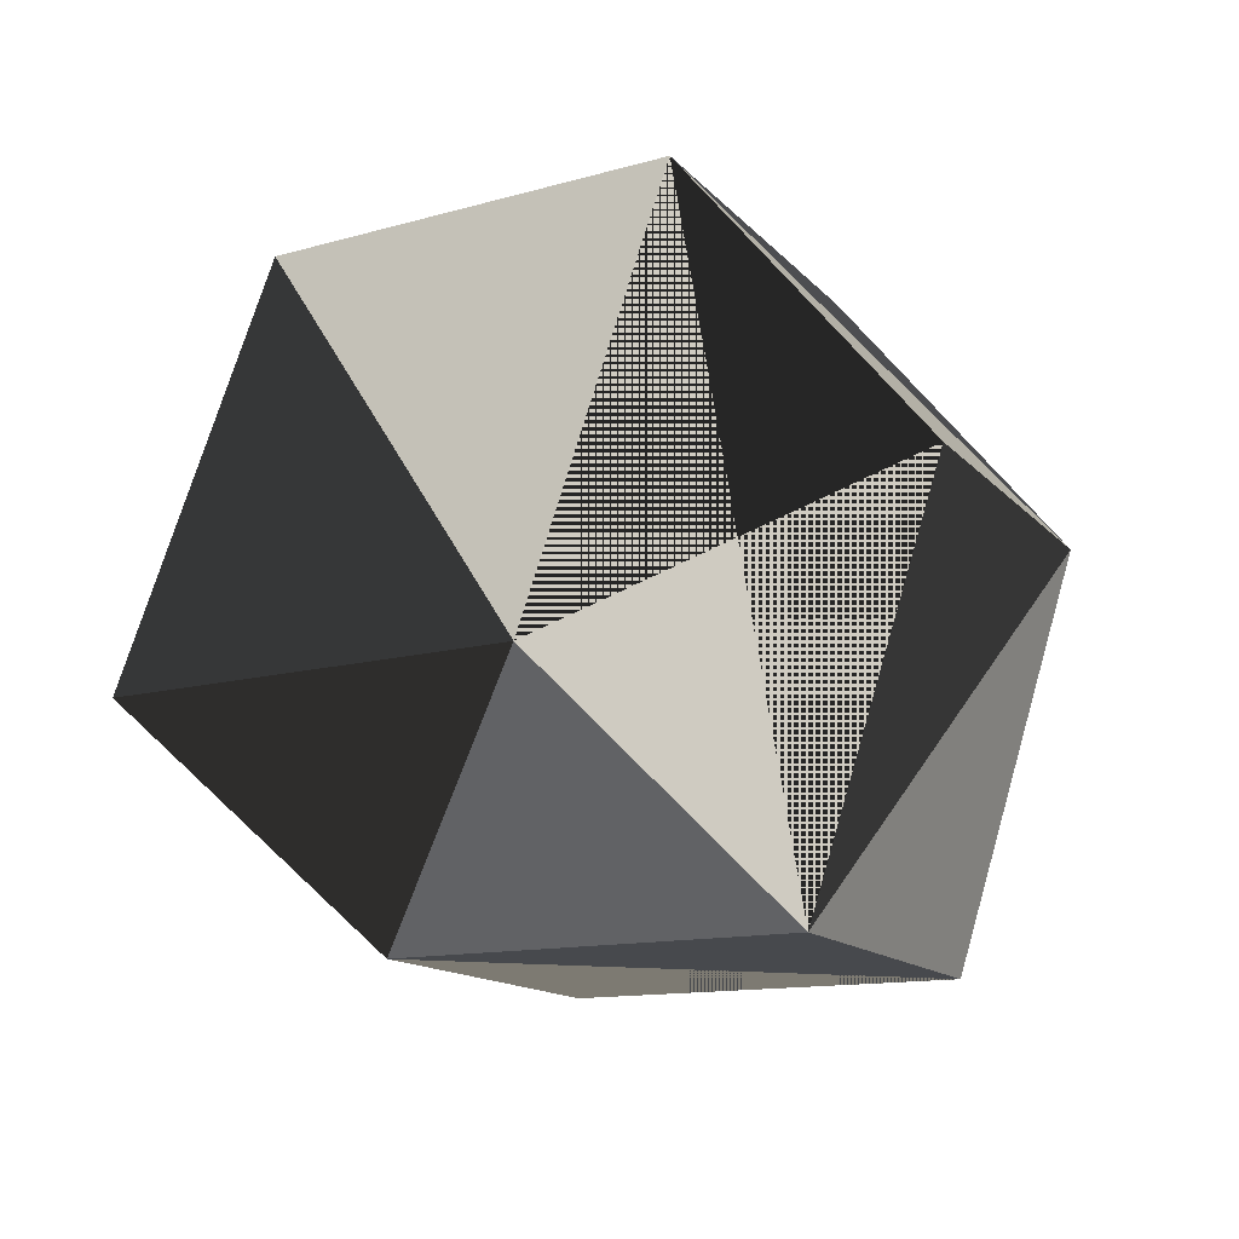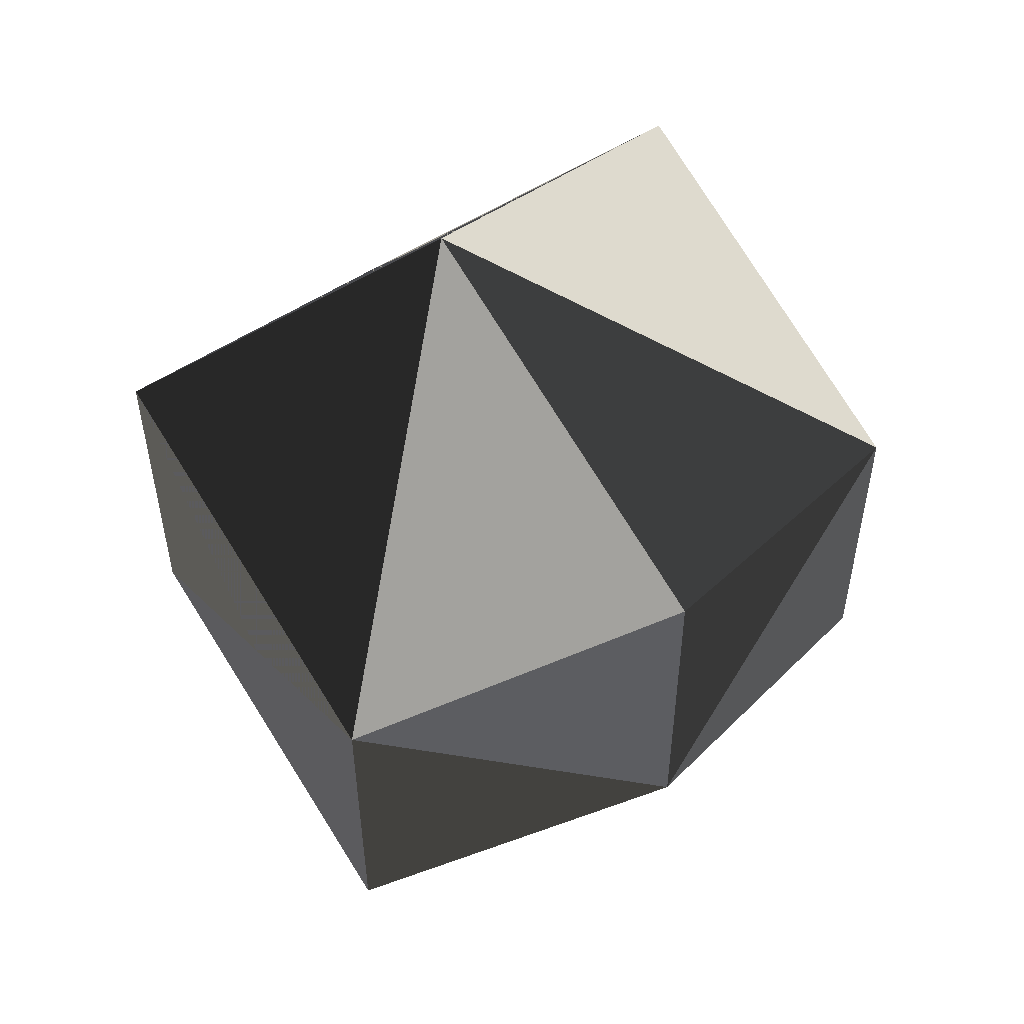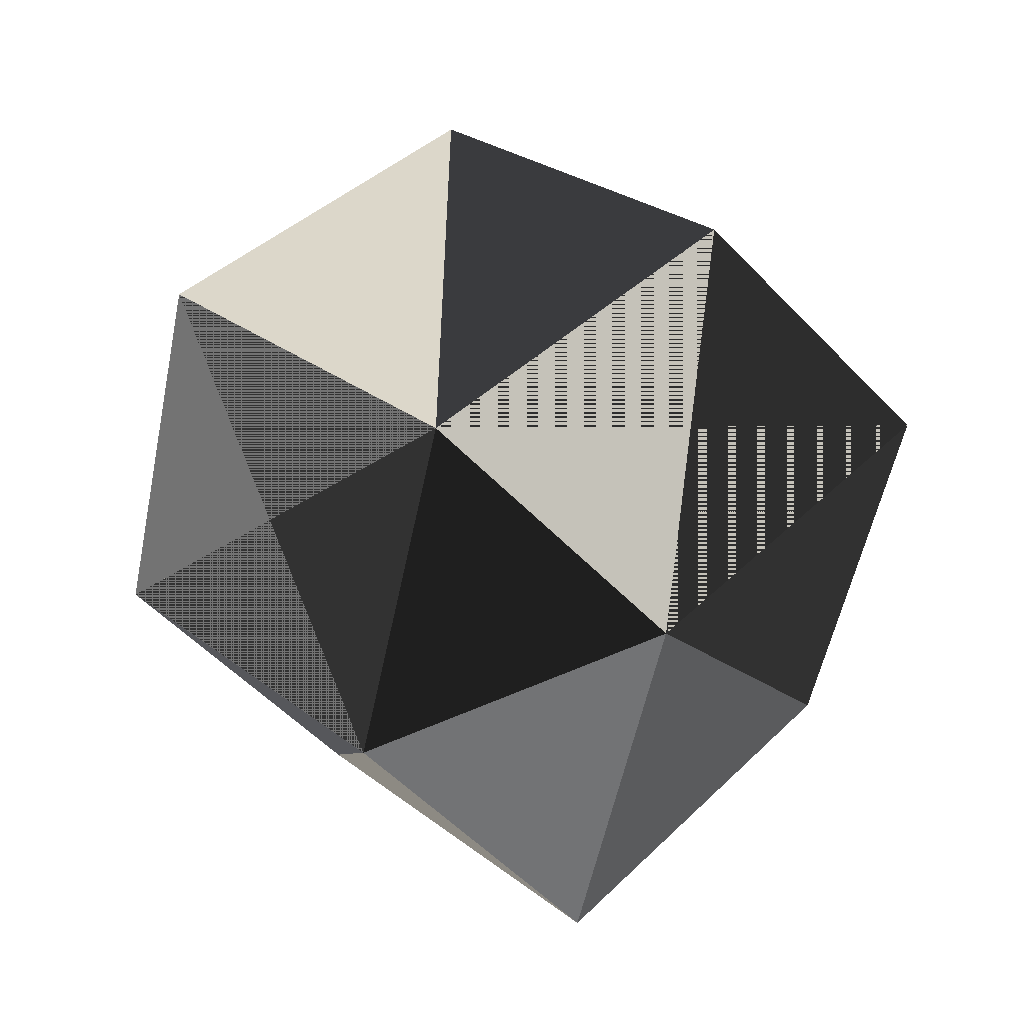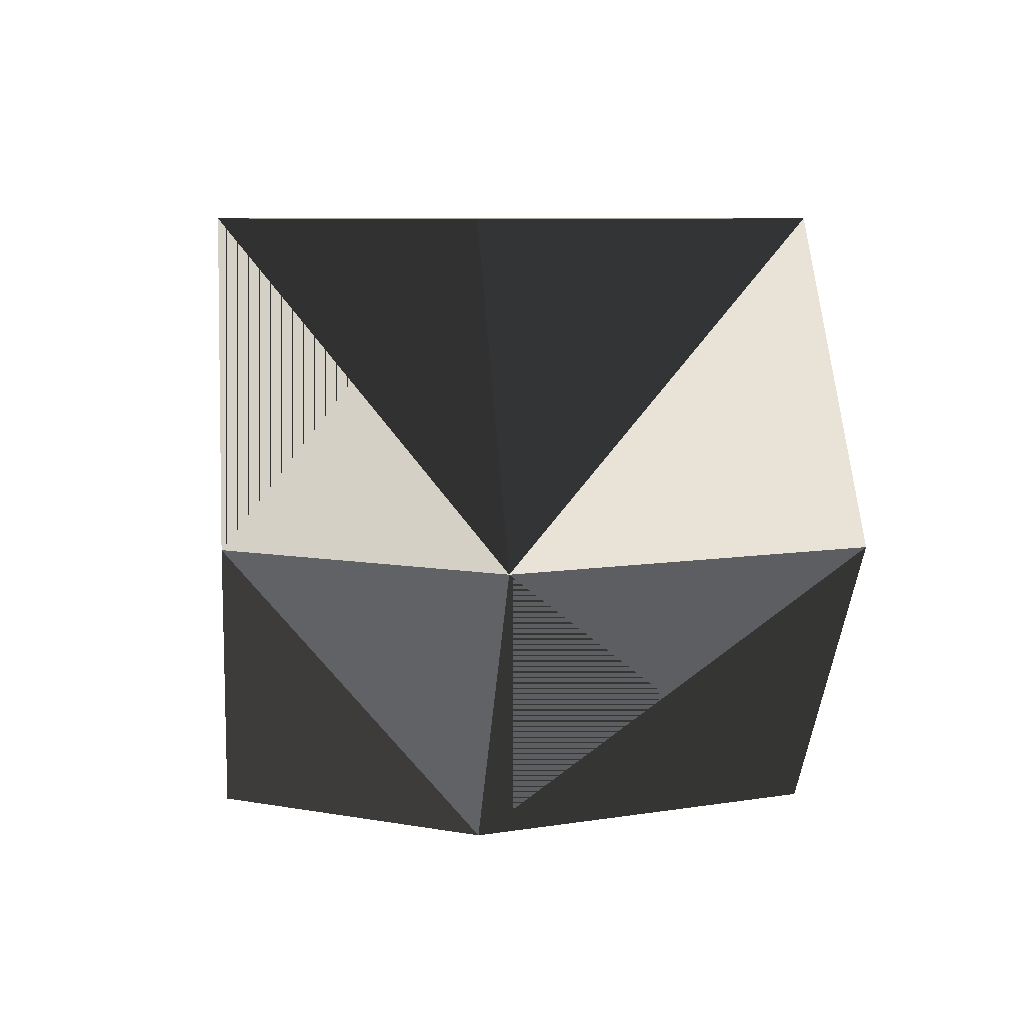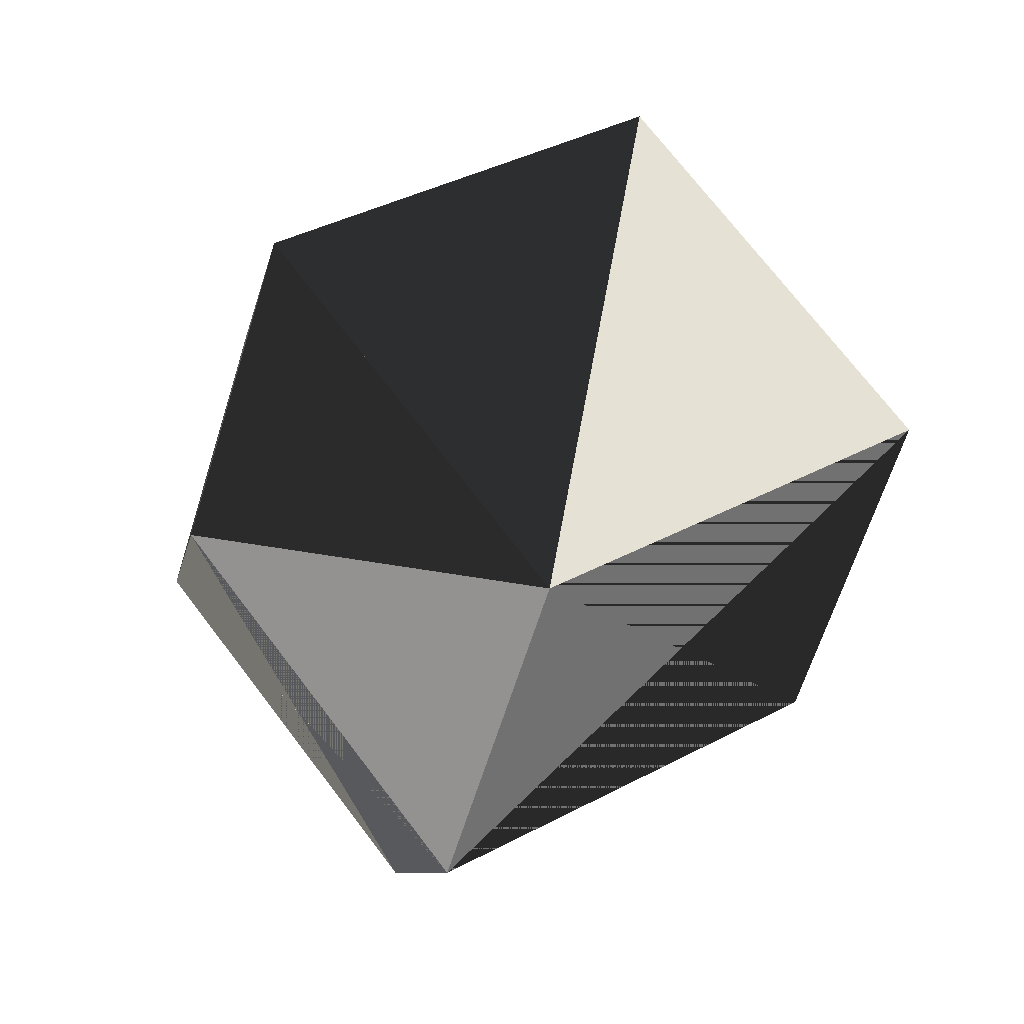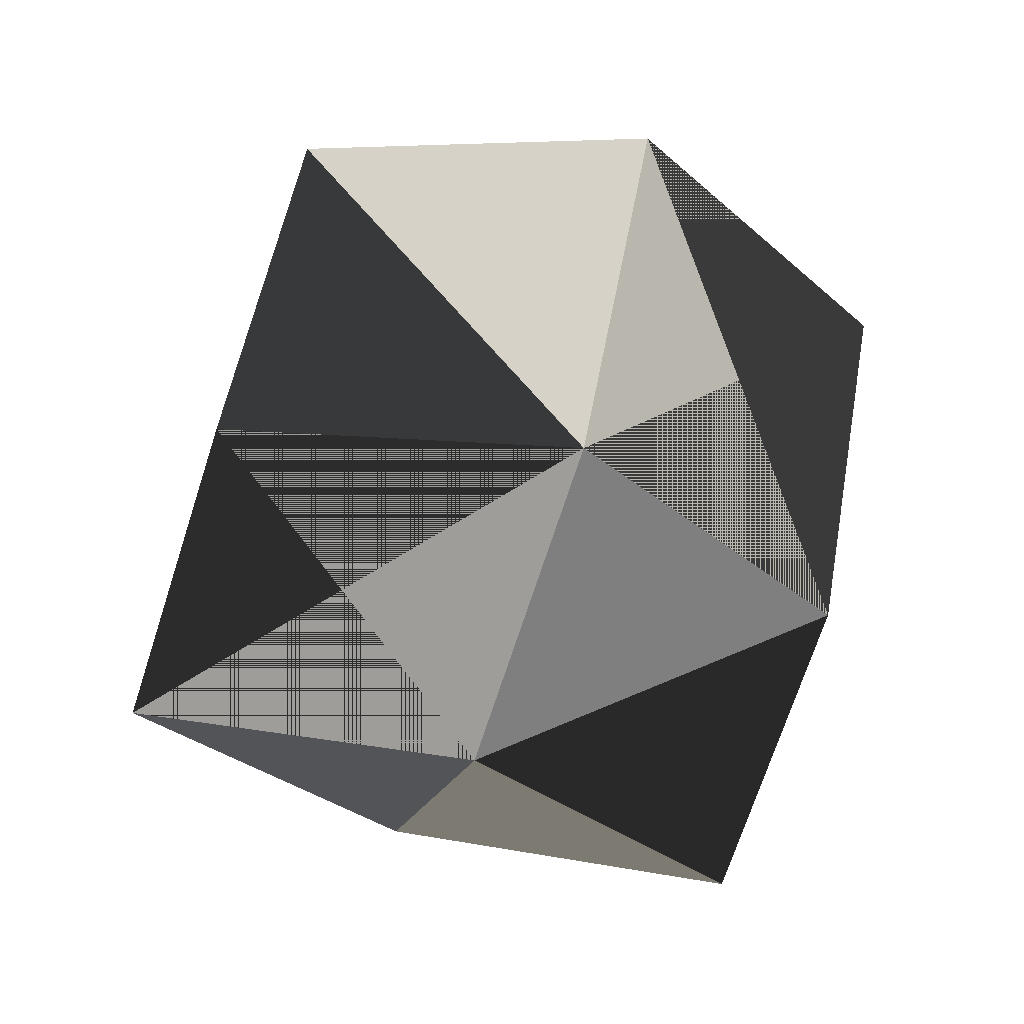
<metadata>
{"format":"obj","ext":"obj","renderer":"f3d","projection":"perspective","resolution":1024,"background":"white","views":[{"elev":-75.8,"azim":-45.9,"up":"+Y"},{"elev":-36.9,"azim":-89.9,"up":"+Z"},{"elev":-55.9,"azim":133.0,"up":"+Z"},{"elev":7.5,"azim":28.5,"up":"+Z"},{"elev":-64.5,"azim":-107.4,"up":"+Y"},{"elev":-70.5,"azim":72.1,"up":"+Y"}]}
</metadata>
<code>
v -0.1036 0.1464 -0.2071
v 0.6036 0.1464 -0.2071
v 0.3964 0.8536 -0.2071
v 1.104 0.8536 -0.2071
v -0.4571 0.6464 0.5
v 0.25 0.6464 0.5
v 0.04289 1.354 0.5
v 0.75 1.354 0.5
v 0.25 -0.3536 0.5
v 0.9571 -0.3536 0.5
v 0.75 0.3536 0.5
v 1.457 0.3536 0.5
v -0.1036 0.1464 1.207
v 0.6036 0.1464 1.207
v 0.3964 0.8536 1.207
v 1.104 0.8536 1.207
f 1 3 5
f 1 3 9
f 1 5 9
f 3 5 9
f 3 5 7
f 3 5 15
f 3 7 15
f 5 7 15
f 5 9 13
f 5 9 15
f 5 13 15
f 9 13 15
f 3 9 11
f 3 9 15
f 3 11 15
f 9 11 15
f 3 5 9
f 3 5 15
f 3 9 15
f 5 9 15
f 2 4 6
f 2 4 10
f 2 6 10
f 4 6 10
f 4 6 8
f 4 6 16
f 4 8 16
f 6 8 16
f 6 10 14
f 6 10 16
f 6 14 16
f 10 14 16
f 4 10 12
f 4 10 16
f 4 12 16
f 10 12 16
f 4 6 10
f 4 6 16
f 4 10 16
f 6 10 16
f 1 2 5
f 1 2 9
f 1 5 9
f 2 5 9
f 2 5 6
f 2 5 14
f 2 6 14
f 5 6 14
f 5 9 13
f 5 9 14
f 5 13 14
f 9 13 14
f 2 9 10
f 2 9 14
f 2 10 14
f 9 10 14
f 2 5 9
f 2 5 14
f 2 9 14
f 5 9 14
f 3 4 7
f 3 4 11
f 3 7 11
f 4 7 11
f 4 7 8
f 4 7 16
f 4 8 16
f 7 8 16
f 7 11 15
f 7 11 16
f 7 15 16
f 11 15 16
f 4 11 12
f 4 11 16
f 4 12 16
f 11 12 16
f 4 7 11
f 4 7 16
f 4 11 16
f 7 11 16
f 1 2 3
f 1 2 9
f 1 3 9
f 2 3 9
f 2 3 4
f 2 3 12
f 2 4 12
f 3 4 12
f 3 9 11
f 3 9 12
f 3 11 12
f 9 11 12
f 2 9 10
f 2 9 12
f 2 10 12
f 9 10 12
f 2 3 9
f 2 3 12
f 2 9 12
f 3 9 12
f 5 6 7
f 5 6 13
f 5 7 13
f 6 7 13
f 6 7 8
f 6 7 16
f 6 8 16
f 7 8 16
f 7 13 15
f 7 13 16
f 7 15 16
f 13 15 16
f 6 13 14
f 6 13 16
f 6 14 16
f 13 14 16
f 6 7 13
f 6 7 16
f 6 13 16
f 7 13 16
f 1 2 3
f 1 2 5
f 1 3 5
f 2 3 5
f 2 3 4
f 2 3 8
f 2 4 8
f 3 4 8
f 3 5 7
f 3 5 8
f 3 7 8
f 5 7 8
f 2 5 6
f 2 5 8
f 2 6 8
f 5 6 8
f 2 3 5
f 2 3 8
f 2 5 8
f 3 5 8
f 9 10 11
f 9 10 13
f 9 11 13
f 10 11 13
f 10 11 12
f 10 11 16
f 10 12 16
f 11 12 16
f 11 13 15
f 11 13 16
f 11 15 16
f 13 15 16
f 10 13 14
f 10 13 16
f 10 14 16
f 13 14 16
f 10 11 13
f 10 11 16
f 10 13 16
f 11 13 16

</code>
